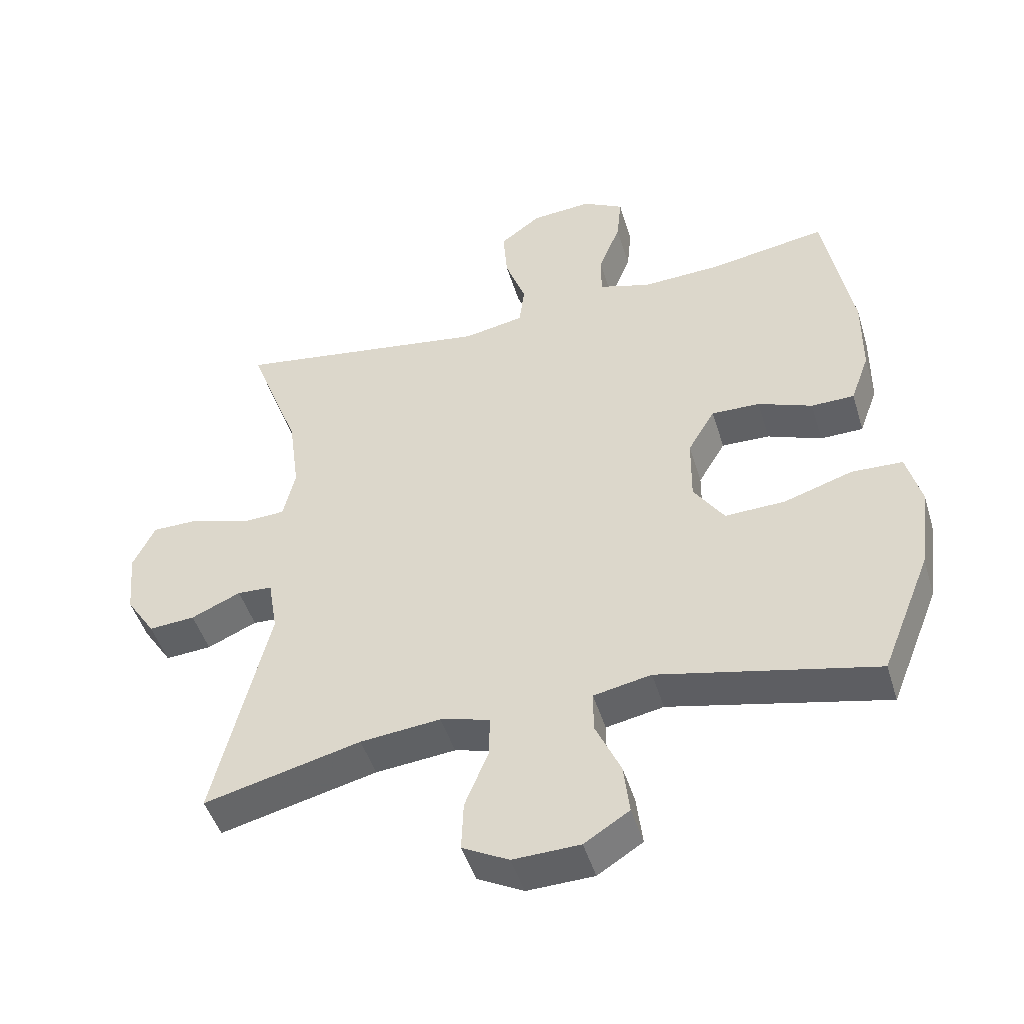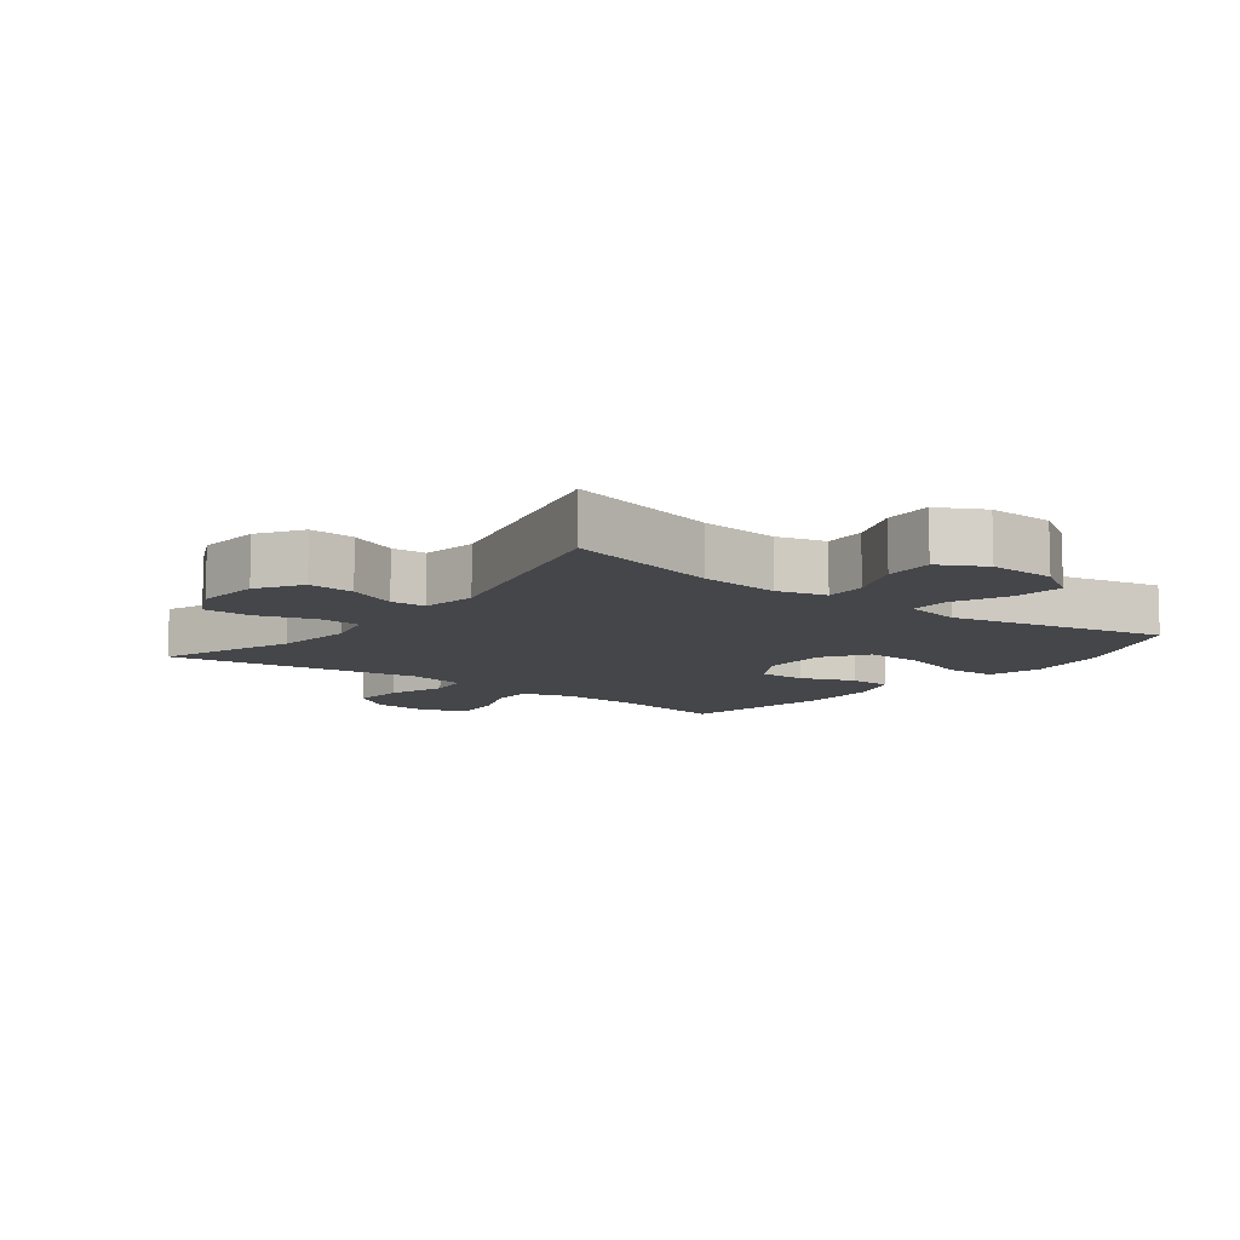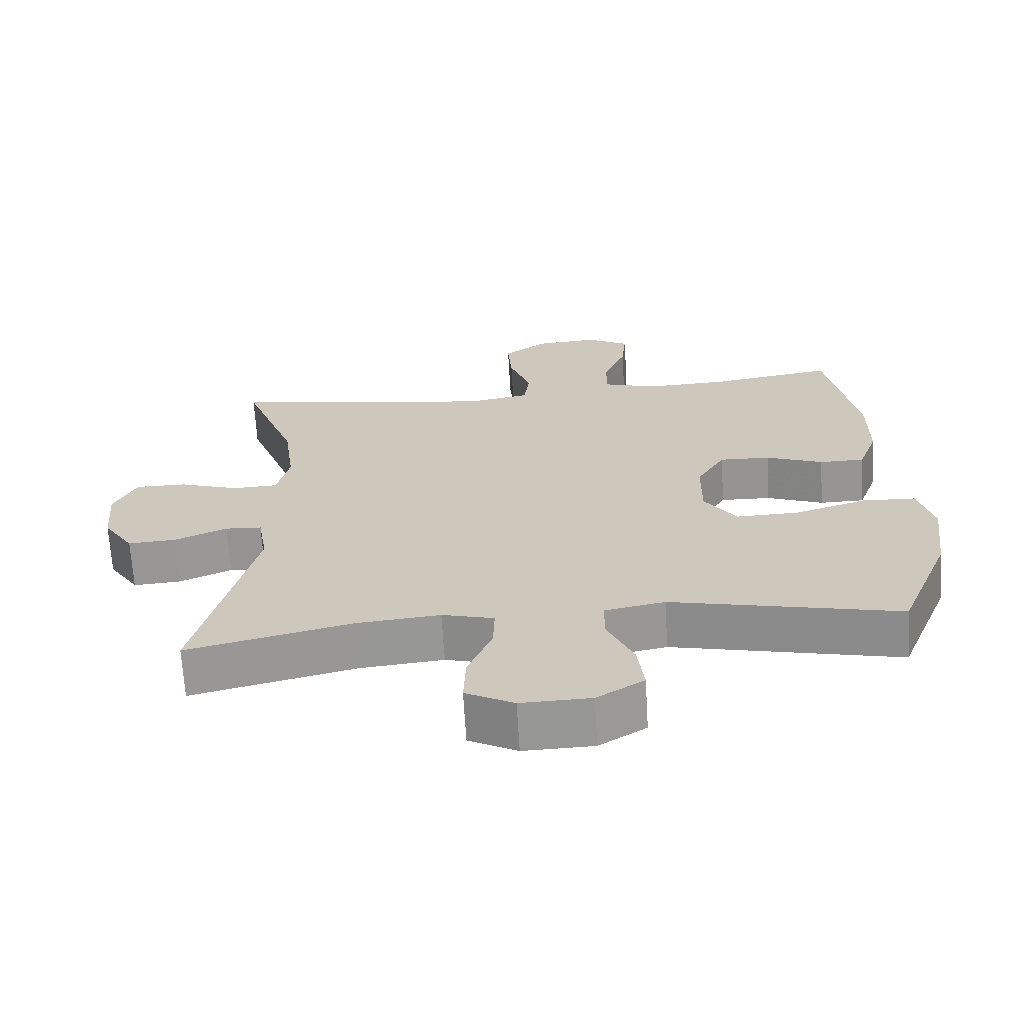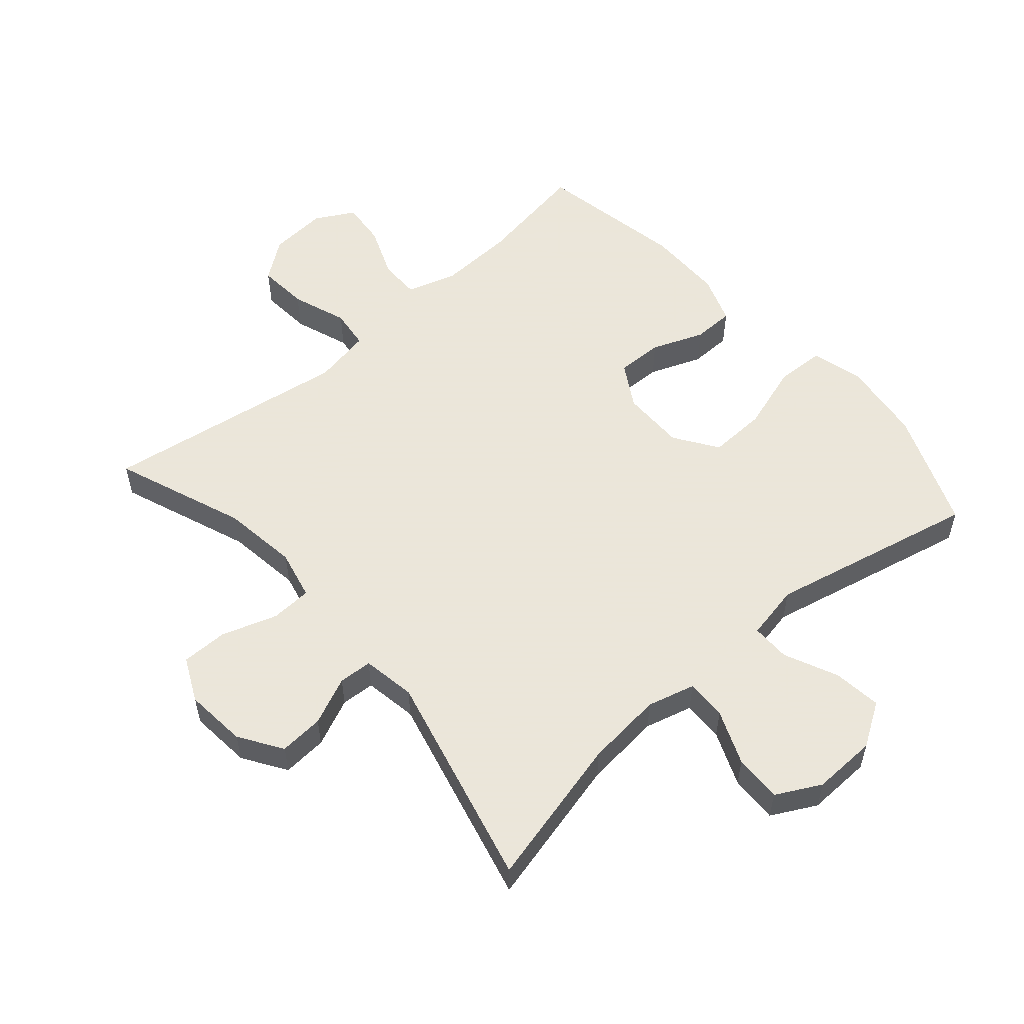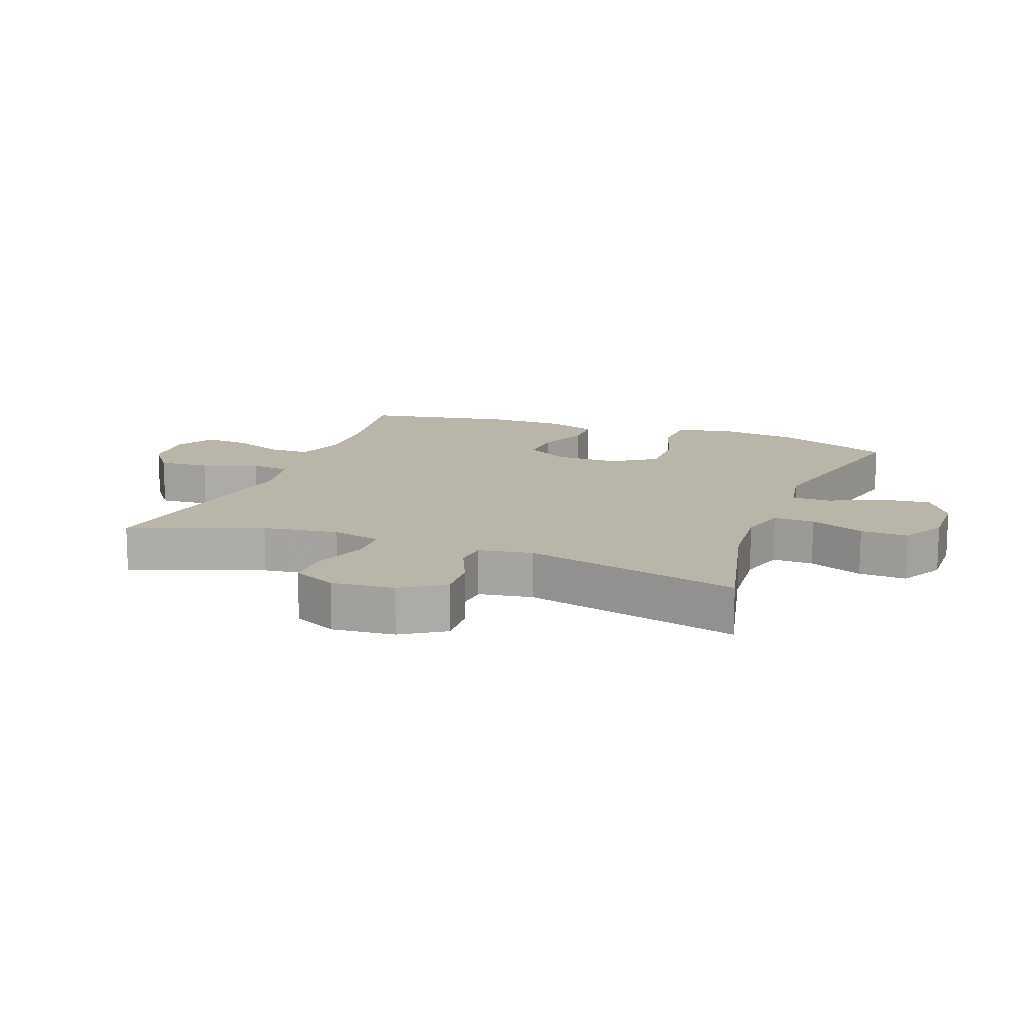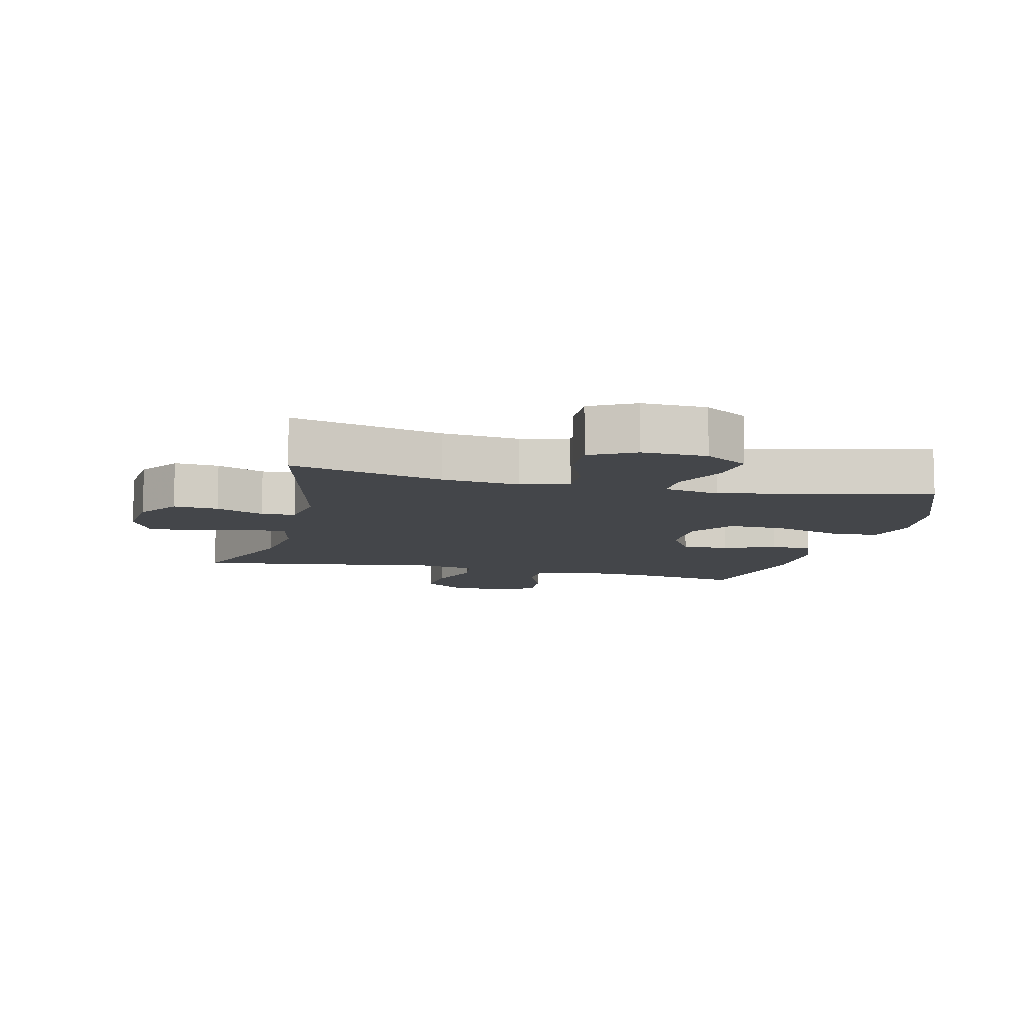
<metadata>
{"format":"obj","ext":"obj","renderer":"f3d","projection":"perspective","resolution":1024,"background":"white","views":[{"elev":-47.2,"azim":-163.3,"up":"+Z"},{"elev":-9.9,"azim":142.6,"up":"+Y"},{"elev":-67.4,"azim":-176.6,"up":"+Z"},{"elev":55.0,"azim":138.9,"up":"+Y"},{"elev":13.6,"azim":110.8,"up":"+Y"},{"elev":-9.6,"azim":166.4,"up":"+Y"}]}
</metadata>
<code>
v -0.5 0.07 -0.5
v -0.575 0.07 -0.314
v -0.592 0.07 -0.186
v -0.57 0.07 -0.103
v -0.493 0.07 -0.1
v -0.389 0.07 -0.133
v -0.298 0.07 -0.136
v -0.252 0.07 -0.068
v -0.253 0.07 0.032
v -0.294 0.07 0.101
v -0.367 0.07 0.099
v -0.449 0.07 0.067
v -0.514 0.07 0.068
v -0.542 0.07 0.145
v -0.543 0.07 0.267
v -0.5 0.07 0.5
v -0.323 0.07 0.471
v -0.203 0.07 0.466
v -0.125 0.07 0.49
v -0.125 0.07 0.554
v -0.158 0.07 0.636
v -0.165 0.07 0.707
v -0.103 0.07 0.741
v -0.012 0.07 0.734
v 0.05 0.07 0.688
v 0.044 0.07 0.608
v 0.013 0.07 0.521
v 0.021 0.07 0.458
v 0.112 0.07 0.441
v 0.5 0.07 0.5
v 0.422 0.07 0.294
v 0.406 0.07 0.175
v 0.424 0.07 0.097
v 0.489 0.07 0.094
v 0.576 0.07 0.123
v 0.649 0.07 0.123
v 0.682 0.07 0.054
v 0.673 0.07 -0.044
v 0.629 0.07 -0.111
v 0.559 0.07 -0.106
v 0.484 0.07 -0.073
v 0.431 0.07 -0.076
v 0.417 0.07 -0.16
v 0.5 0.07 -0.5
v 0.263 0.07 -0.442
v 0.142 0.07 -0.43
v 0.067 0.07 -0.45
v 0.069 0.07 -0.514
v 0.104 0.07 -0.599
v 0.107 0.07 -0.674
v 0.037 0.07 -0.711
v -0.064 0.07 -0.708
v -0.132 0.07 -0.665
v -0.123 0.07 -0.589
v -0.085 0.07 -0.505
v -0.085 0.07 -0.444
v -0.172 0.07 -0.427
v -0.5 0 -0.5
v -0.575 0 -0.314
v -0.592 0 -0.186
v -0.57 0 -0.103
v -0.493 0 -0.1
v -0.389 0 -0.133
v -0.298 0 -0.136
v -0.252 0 -0.068
v -0.253 0 0.032
v -0.294 0 0.101
v -0.367 0 0.099
v -0.449 0 0.067
v -0.514 0 0.068
v -0.542 0 0.145
v -0.543 0 0.267
v -0.5 0 0.5
v -0.323 0 0.471
v -0.203 0 0.466
v -0.125 0 0.49
v -0.125 0 0.554
v -0.158 0 0.636
v -0.165 0 0.707
v -0.103 0 0.741
v -0.012 0 0.734
v 0.05 0 0.688
v 0.044 0 0.608
v 0.013 0 0.521
v 0.021 0 0.458
v 0.112 0 0.441
v 0.5 0 0.5
v 0.422 0 0.294
v 0.406 0 0.175
v 0.424 0 0.097
v 0.489 0 0.094
v 0.576 0 0.123
v 0.649 0 0.123
v 0.682 0 0.054
v 0.673 0 -0.044
v 0.629 0 -0.111
v 0.559 0 -0.106
v 0.484 0 -0.073
v 0.431 0 -0.076
v 0.417 0 -0.16
v 0.5 0 -0.5
v 0.263 0 -0.442
v 0.142 0 -0.43
v 0.067 0 -0.45
v 0.069 0 -0.514
v 0.104 0 -0.599
v 0.107 0 -0.674
v 0.037 0 -0.711
v -0.064 0 -0.708
v -0.132 0 -0.665
v -0.123 0 -0.589
v -0.085 0 -0.505
v -0.085 0 -0.444
v -0.172 0 -0.427
f 52 53 54 55
f 52 55 56
f 51 52 56
f 48 49 50 51
f 47 48 51 56
f 46 47 56 57
f 43 44 45
f 42 43 45 46
f 38 39 40 41
f 38 41 42
f 37 38 42
f 34 35 36 37
f 33 34 37 42
f 32 33 42 46
f 29 30 31
f 28 29 31 32
f 24 25 26 27
f 22 23 24 27
f 20 21 22 27
f 19 20 27 28
f 18 19 28 32
f 14 15 16 17
f 11 12 13 14
f 10 11 14 17
f 9 10 17 18
f 3 4 5 6
f 3 6 7
f 57 1 2 3
f 57 3 7
f 46 57 7 8
f 18 32 46
f 8 9 18 46
f 112 111 110 109
f 113 112 109
f 113 109 108
f 108 107 106 105
f 113 108 105 104
f 114 113 104 103
f 102 101 100
f 103 102 100 99
f 98 97 96 95
f 99 98 95
f 99 95 94
f 94 93 92 91
f 99 94 91 90
f 103 99 90 89
f 88 87 86
f 89 88 86 85
f 84 83 82 81
f 84 81 80 79
f 84 79 78 77
f 85 84 77 76
f 89 85 76 75
f 74 73 72 71
f 71 70 69 68
f 74 71 68 67
f 75 74 67 66
f 63 62 61 60
f 64 63 60
f 60 59 58 114
f 64 60 114
f 65 64 114 103
f 103 89 75
f 103 75 66 65
f 1 58 59 2
f 2 59 60 3
f 3 60 61 4
f 4 61 62 5
f 5 62 63 6
f 6 63 64 7
f 7 64 65 8
f 8 65 66 9
f 9 66 67 10
f 10 67 68 11
f 11 68 69 12
f 12 69 70 13
f 13 70 71 14
f 14 71 72 15
f 15 72 73 16
f 16 73 74 17
f 17 74 75 18
f 18 75 76 19
f 19 76 77 20
f 20 77 78 21
f 21 78 79 22
f 22 79 80 23
f 23 80 81 24
f 24 81 82 25
f 25 82 83 26
f 26 83 84 27
f 27 84 85 28
f 28 85 86 29
f 29 86 87 30
f 30 87 88 31
f 31 88 89 32
f 32 89 90 33
f 33 90 91 34
f 34 91 92 35
f 35 92 93 36
f 36 93 94 37
f 37 94 95 38
f 38 95 96 39
f 39 96 97 40
f 40 97 98 41
f 41 98 99 42
f 42 99 100 43
f 43 100 101 44
f 44 101 102 45
f 45 102 103 46
f 46 103 104 47
f 47 104 105 48
f 48 105 106 49
f 49 106 107 50
f 50 107 108 51
f 51 108 109 52
f 52 109 110 53
f 53 110 111 54
f 54 111 112 55
f 55 112 113 56
f 56 113 114 57
f 57 114 58 1

</code>
